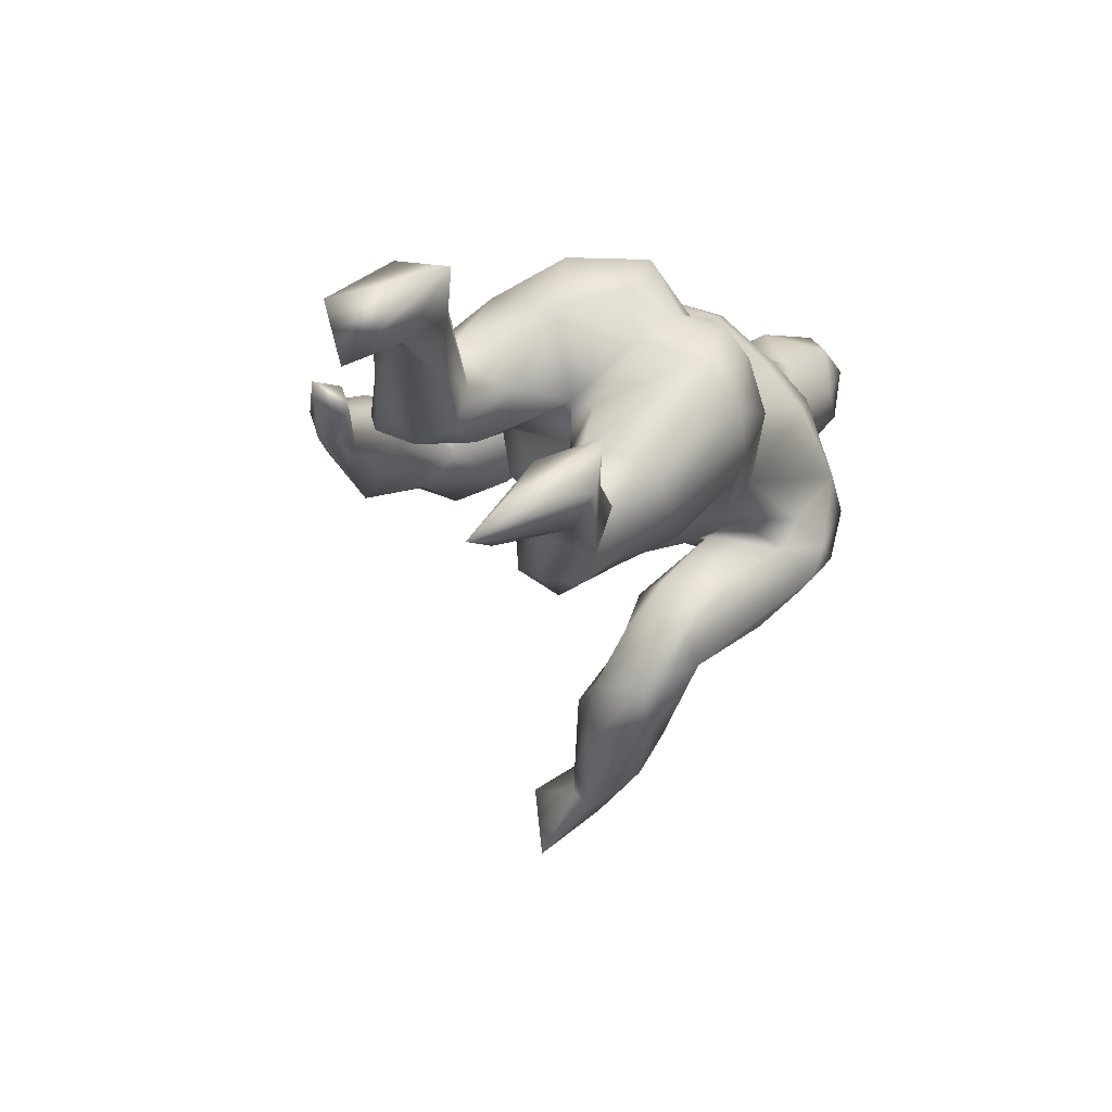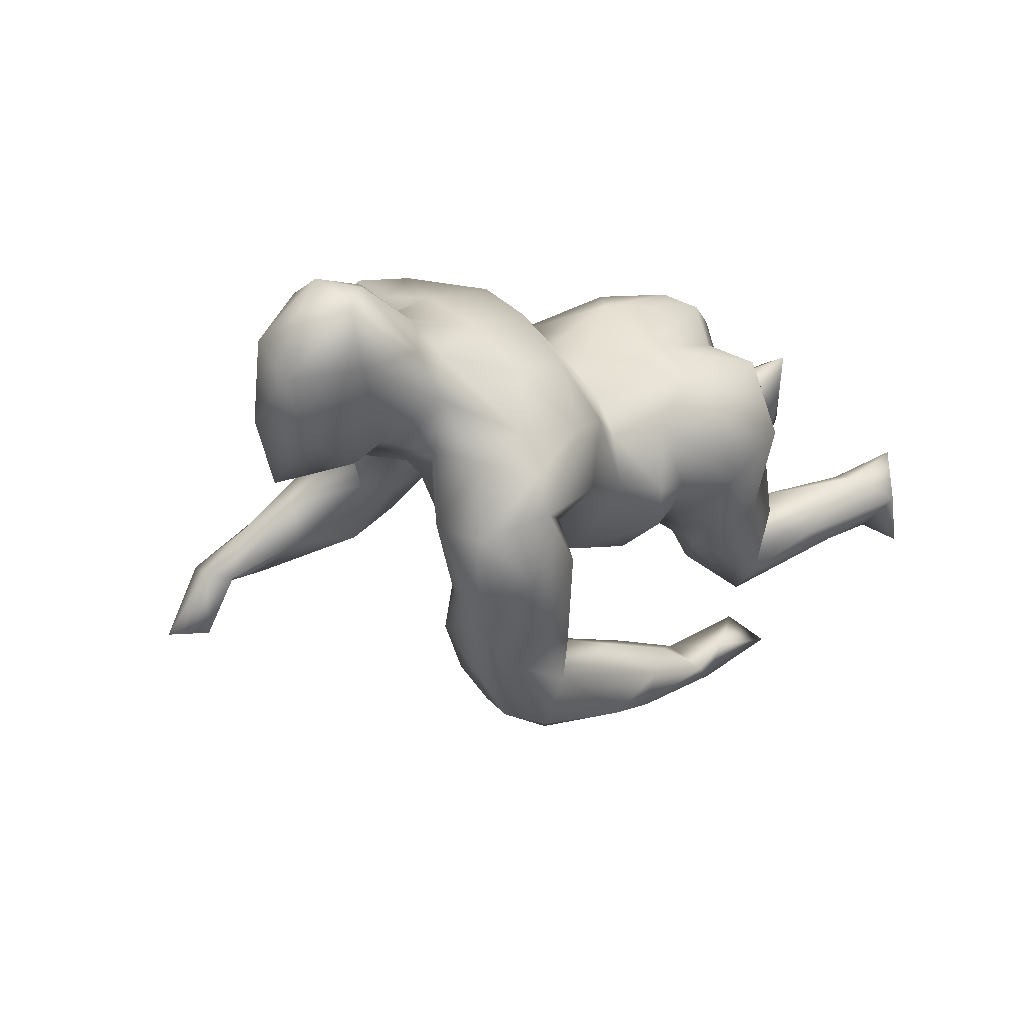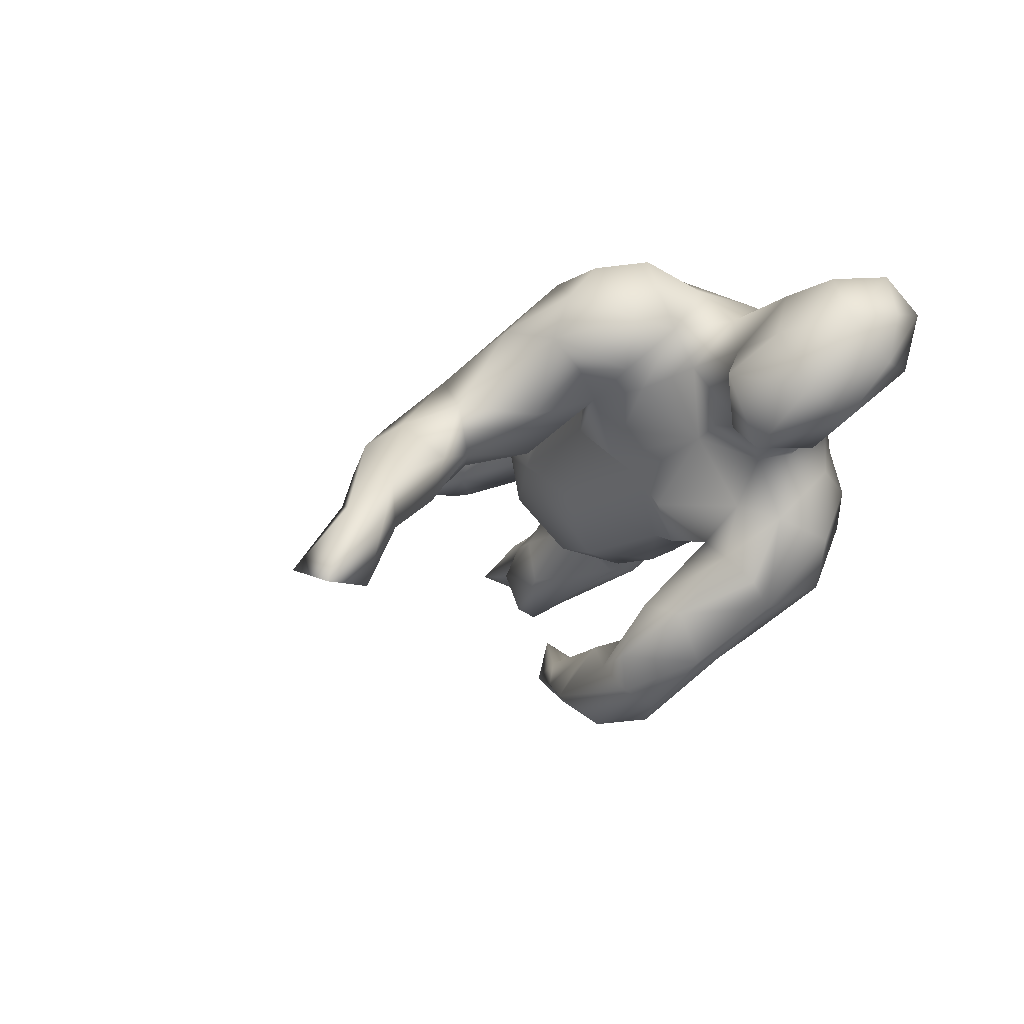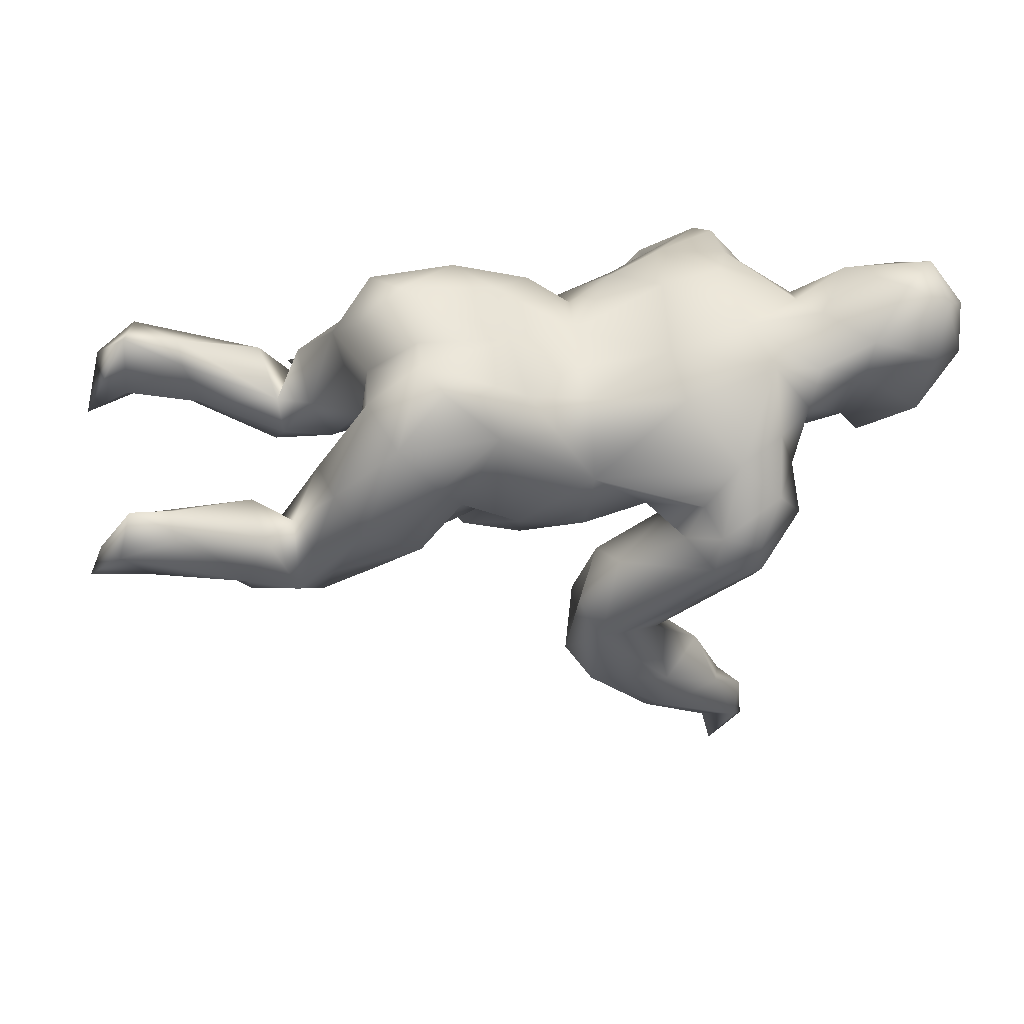
<metadata>
{"format":"obj","ext":"obj","renderer":"f3d","projection":"perspective","resolution":1024,"background":"white","views":[{"elev":-5.7,"azim":-66.5,"up":"+Y"},{"elev":-5.1,"azim":141.4,"up":"+Z"},{"elev":-11.2,"azim":71.1,"up":"+Z"},{"elev":13.1,"azim":-3.2,"up":"+Y"}]}
</metadata>
<code>
v 0.4423 -0.6562 -0.3071
v 0.3965 -0.576 -0.3042
v 0.3739 -0.6993 -0.2798
v 0.3409 -0.6075 -0.1585
v 0.4187 -0.5518 -0.1863
v 0.4068 -0.6142 -0.1722
v 0.3751 -0.5214 -0.1957
v 0.3457 -0.5828 -0.1986
v 0.301 -0.5351 -0.1797
v 0.3095 -0.4152 -0.05161
v 0.2781 -0.4283 -0.1246
v 0.3585 -0.5224 -0.1063
v 0.1562 -0.4946 -0.09505
v 0.2468 -0.5428 -0.02541
v 0.2454 -0.4743 0.02016
v 0.2171 -0.5567 -0.07249
v 0.1606 -0.4113 -0.112
v 0.001259 -0.007102 -0.4858
v 0.1415 0.05009 -0.4624
v 0.1833 -0.02652 -0.3755
v 0.1406 -0.003986 -0.4336
v 0.08343 -0.3887 -0.04827
v 0.2429 0.1009 -0.389
v -0.092 -0.05041 -0.423
v 0.06141 0.06967 -0.4795
v 0.2167 0.1538 -0.3756
v 0.0969 -0.462 0.04974
v 0.198 -0.3348 -0.01707
v 0.05207 -0.01372 -0.3785
v 0.1315 -0.3196 -0.02139
v 0.6327 0.04351 -0.07044
v 0.2925 -0.2338 0.0459
v 0.2136 -0.3571 0.06904
v 0.197 0.2315 -0.3264
v 0.711 0.1041 0.0219
v 0.3236 0.2056 -0.2942
v 0.3143 0.1281 -0.2018
v 0.2779 0.05066 -0.3055
v 0.21 0.009744 -0.2798
v 0.5955 0.01526 -0.02849
v 0.38 -0.233 0.1666
v -0.2402 -0.01671 -0.3833
v 0.04664 -0.3979 0.05599
v 0.06658 0.04543 -0.3202
v 0.304 -0.1243 0.08111
v -0.08829 0.1013 -0.4598
v 0.5646 0.1837 -0.04426
v 0.3783 -0.184 0.1147
v 0.3465 0.1679 -0.2508
v 0.6701 0.1941 -0.01791
v 0.6783 0.06463 0.1217
v 0.5803 0.01674 0.07114
v 0.061 -0.2914 0.02116
v 0.4053 0.1955 -0.1404
v -0.0429 0.006434 -0.3301
v 0.1265 0.2097 -0.333
v 0.1258 0.08309 -0.2412
v 0.5298 0.06315 -0.01016
v -0.06745 0.09147 -0.3312
v 0.1944 -0.217 -0.004153
v 0.2558 -0.07513 -0.01037
v 0.7384 0.2424 0.07002
v 0.3567 0.1335 -0.1124
v 0.3788 -0.06054 0.08768
v 0.2379 -0.01603 -0.0401
v 0.2356 -0.113 0.1125
v -0.185 0.07469 -0.4448
v 0.2542 0.0188 -0.09766
v -0.2554 0.0144 -0.4137
v 0.2575 0.1127 -0.1636
v 0.3919 0.2951 -0.1721
v 0.07908 0.1414 -0.3958
v 0.1666 0.04911 -0.1387
v 0.2224 0.0606 -0.1581
v 0.099 -0.09467 -0.06164
v 0.4551 -0.1084 0.1965
v 0.2489 -0.2778 0.2103
v 0.2004 -0.114 0.04552
v 0.3808 -0.2007 0.2494
v 0.06552 -0.2893 0.1288
v 0.5288 0.2111 -0.006948
v 0.4211 0.0223 0.1239
v -0.1583 0.03047 -0.3232
v 0.3629 0.05627 0.007855
v 0.42 0.06471 0.02045
v 0.1052 -0.3548 0.1426
v 0.4124 -0.1048 0.1114
v 0.1008 -0.2015 0.07989
v 0.04143 -0.1653 0.00788
v 0.4661 0.08063 0.2044
v 0.1917 0.1585 -0.1238
v 0.213 0.2005 -0.1544
v 0.3918 0.1618 -0.02994
v 0.5393 0.05616 0.1268
v 0.004751 -0.02324 -0.1495
v -0.1617 0.125 -0.3878
v 0.2905 -0.1916 0.2971
v 0.4412 -0.02225 0.1868
v 0.07853 0.1428 -0.2865
v 0.1319 -0.1999 0.1875
v -0.3081 0.09265 -0.3758
v 0.7422 0.2604 0.1558
v 0.2901 0.325 -0.2431
v -0.04013 -0.1711 0.06232
v -0.2275 0.07728 -0.3381
v 0.2057 0.3189 -0.1966
v 0.4231 0.2125 -0.02345
v 0.1427 0.1954 -0.2165
v 0.7464 0.1706 0.1429
v 0.2426 -0.14 0.2587
v 0.6804 0.1714 0.2283
v 0.01545 0.1065 -0.1567
v -0.3037 0.01381 -0.3311
v 0.3691 -0.1472 0.3101
v 0.1174 0.2096 -0.106
v -0.1302 -0.02851 -0.1181
v 0.6474 0.325 0.08614
v 0.6994 0.2661 0.2358
v 0.5593 0.1425 0.2298
v -0.3907 0.01272 -0.353
v -0.1148 0.08675 -0.1456
v 0.4518 0.2689 0.06352
v 0.5362 0.3205 0.1294
v -0.356 0.06473 -0.3898
v 0.3239 0.3684 -0.06478
v 0.2717 -0.08135 0.2745
v 0.2163 0.2924 -0.1249
v 0.1784 -0.09032 0.1951
v 0.6795 0.3361 0.1799
v 0.299 -0.1301 0.3163
v 0.5705 0.2043 0.2522
v -0.1464 -0.1418 0.1146
v 0.4833 0.1531 0.2183
v 0.3898 0.2994 -0.04339
v 0.4052 0.04473 0.2749
v 0.6298 0.2984 0.2248
v 0.398 -0.05511 0.3226
v 0.07221 -0.1364 0.1474
v -0.2205 -0.02472 -0.04143
v -0.1399 -0.1181 -0.02169
v 0.337 0.3376 0.01009
v 0.4492 0.2655 0.1382
v 0.2995 0.3679 -0.1292
v 0.4873 0.2481 0.1894
v -0.09751 0.2053 -0.1125
v 0.3511 0.2303 0.2051
v -0.4339 0.04772 -0.2703
v -0.3174 -0.1854 0.05544
v -0.3523 0.1061 -0.3304
v -0.4798 0.09294 -0.3162
v 0.327 0.002247 0.3271
v -0.2593 0.02948 -0.0543
v -0.2076 -0.1462 0.1501
v -0.4034 -0.2673 0.09264
v -0.3653 -0.003968 -0.1474
v 0.3158 0.318 0.1173
v 0.03017 0.2482 -0.05859
v -0.2022 0.06658 -0.08558
v 0.1369 0.2914 -0.06758
v 0.2102 0.34 0.02823
v -0.05162 -0.109 0.2494
v -0.22 -0.07542 0.07941
v 0.1285 0.3023 0.05049
v -0.4482 -0.2287 0.04267
v -0.224 -0.1613 0.2285
v 0.3961 0.1604 0.2581
v -0.3869 -0.01041 -0.06215
v -0.1099 -0.07851 0.2426
v -0.2625 0.1292 -0.1344
v -0.3006 -0.2114 0.153
v -0.2501 0.002018 0.0551
v 0.07419 0.1033 0.2181
v 0.2344 0.1132 0.3009
v 0.05223 0.2493 0.03739
v -0.377 -0.2123 0.1808
v -0.4645 0.09109 -0.1763
v -0.1544 -0.06576 0.2985
v 0.2078 0.2939 0.1456
v 0.08066 -0.03447 0.2521
v -0.4923 0.002431 -0.1904
v -0.5314 -0.2562 0.1277
v -0.4837 -0.1454 0.05183
v -0.4719 0.03045 -0.2098
v -0.2805 0.1879 -0.1274
v -0.4193 -0.1355 0.0434
v -0.1939 0.1415 -0.07005
v -0.5935 0.05483 -0.1373
v 0.2121 0.191 0.2458
v -0.4765 -0.002949 -0.05676
v -0.4437 -0.2506 0.1556
v -0.04707 0.271 -0.05752
v 0.05397 0.2092 0.1099
v 0.05408 0.1502 0.1588
v -0.303 -0.01993 0.06996
v -0.6339 0.1347 -0.1095
v -0.4955 -0.02552 -0.1178
v -0.1085 0.2604 -0.04821
v -0.04089 0.1237 0.3017
v -0.2132 0.2855 -0.03095
v -0.3277 -0.1328 0.2538
v -0.4525 -0.1262 0.1475
v -0.02594 0.2973 0.05712
v -0.5261 -0.08703 0.1435
v -0.5321 -0.2216 0.2085
v -0.5913 -0.1216 0.1178
v -0.4069 -0.02922 0.1368
v -0.4862 0.06418 -0.0283
v -0.6271 -0.1953 0.1527
v -0.3088 0.244 -0.07082
v -0.08944 0.05581 0.3355
v -0.4245 0.06655 0.02394
v -0.376 -0.06152 0.2466
v -0.4475 0.1509 -0.06455
v -0.6959 -0.1978 0.2405
v -0.3286 0.05812 0.08293
v -0.06758 0.2084 0.2146
v -0.4983 -0.1426 0.2229
v -0.3298 0.04622 0.1228
v -0.5194 0.155 -0.06847
v -0.08773 0.2897 0.1447
v -0.3096 0.3013 0.06512
v -0.7499 -0.2234 0.1381
v -0.8195 -0.2239 0.1291
v -0.1944 -0.03413 0.3358
v -0.7258 0.1506 -0.0758
v -0.694 -0.1576 0.1676
v -0.7431 -0.1539 0.2979
v -0.7124 0.0918 -0.04244
v -0.8404 0.0381 -0.06236
v -0.6243 0.0636 -0.01276
v -0.3785 0.2043 0.07409
v -0.6491 -0.08378 0.2396
v -0.3153 0.1531 0.1969
v -0.222 0.1816 0.3123
v -0.792 -0.1611 0.1814
v -0.1611 0.3234 0.07552
v -0.3154 0.112 0.3041
v -0.7589 0.08493 0.000977
v -0.183 0.1334 0.3394
v -0.5487 0.1551 -0.1063
v -0.264 0.03863 0.3516
v -0.2267 0.2074 0.2361
v -0.3305 0.2347 0.1808
v -0.7278 -0.09937 0.1948
v -0.256 0.2971 0.1942
v -0.6295 -0.1283 0.257
v -0.744 0.2119 -0.02791
v -0.6541 0.1366 0.0177
v -0.8235 0.1449 -0.1023
v -0.7245 -0.07263 0.3002
v -0.7518 0.1929 0.07126
v -0.6631 0.1828 0.01361
f 225 249 247
f 113 105 101
f 19 18 25
f 46 18 67
f 25 18 46
f 19 25 26
f 26 25 72
f 26 72 34
f 23 19 26
f 18 69 67
f 46 96 72
f 72 25 46
f 34 72 56
f 72 99 56
f 36 26 34
f 67 69 124
f 67 124 101
f 46 67 96
f 96 67 101
f 96 105 59
f 59 72 96
f 34 56 106
f 56 99 106
f 103 36 34
f 113 101 149
f 96 101 105
f 103 34 106
f 143 103 106
f 71 103 143
f 124 120 150
f 101 124 149
f 150 147 149
f 124 150 149
f 100 97 110
f 86 97 100
f 86 77 97
f 79 76 114
f 77 79 97
f 77 41 79
f 80 86 100
f 41 77 33
f 86 33 77
f 43 86 80
f 43 27 86
f 15 33 86
f 15 86 27
f 13 27 43
f 15 10 33
f 27 14 15
f 16 27 13
f 16 14 27
f 12 10 15
f 14 12 15
f 6 12 14
f 4 14 16
f 13 4 16
f 6 5 12
f 9 8 4
f 14 4 6
f 1 6 3
f 57 92 108
f 99 57 108
f 55 44 83
f 37 54 63
f 37 49 54
f 37 38 49
f 39 70 57
f 39 57 44
f 99 44 57
f 55 29 44
f 24 29 55
f 39 20 38
f 29 39 44
f 20 39 29
f 248 252 251
f 249 229 251
f 229 238 251
f 220 236 245
f 221 243 245
f 221 231 243
f 238 248 251
f 238 230 248
f 228 230 238
f 202 236 220
f 236 221 245
f 209 231 221
f 207 219 252
f 207 252 248
f 228 196 230
f 229 228 238
f 213 211 231
f 57 70 92
f 70 37 63
f 39 37 70
f 39 38 37
f 207 211 213
f 24 55 83
f 29 21 20
f 24 21 29
f 20 23 38
f 18 24 69
f 38 23 36
f 36 23 26
f 36 49 38
f 69 24 42
f 44 72 59
f 72 44 99
f 49 36 54
f 54 36 71
f 69 42 120
f 42 83 113
f 120 42 113
f 24 83 42
f 83 59 105
f 83 44 59
f 71 36 103
f 124 69 120
f 113 83 105
f 106 99 108
f 108 92 127
f 108 127 106
f 125 71 143
f 113 149 147
f 106 127 143
f 127 159 143
f 150 120 147
f 187 196 228
f 178 156 160
f 160 163 178
f 192 174 202
f 180 196 187
f 142 141 156
f 141 160 156
f 145 121 186
f 121 158 186
f 186 158 169
f 152 169 158
f 152 155 169
f 183 155 180
f 196 180 155
f 122 134 141
f 121 116 158
f 107 134 122
f 107 54 134
f 91 112 115
f 112 95 121
f 95 116 121
f 93 54 107
f 63 54 93
f 70 63 68
f 68 74 70
f 74 73 91
f 73 112 91
f 73 95 112
f 192 220 216
f 216 220 245
f 231 233 243
f 215 233 231
f 189 211 207
f 163 174 192
f 142 122 141
f 87 48 45
f 48 32 45
f 32 60 45
f 32 28 60
f 60 53 88
f 60 30 53
f 28 30 60
f 28 17 30
f 30 22 53
f 30 17 22
f 28 11 17
f 11 9 17
f 7 9 11
f 214 227 223
f 200 165 224
f 175 165 200
f 126 151 179
f 126 130 151
f 130 137 151
f 128 126 179
f 128 110 126
f 66 100 110
f 100 88 80
f 114 76 137
f 41 76 79
f 22 43 53
f 17 13 22
f 10 11 28
f 1 2 5
f 110 130 126
f 168 161 177
f 244 235 250
f 64 61 84
f 82 94 90
f 222 223 244
f 244 223 235
f 222 244 226
f 203 205 244
f 205 226 244
f 203 244 232
f 217 203 232
f 206 212 237
f 239 210 198
f 250 232 244
f 241 210 239
f 241 239 234
f 241 234 237
f 52 31 35
f 40 94 58
f 40 52 94
f 52 35 51
f 35 109 51
f 51 109 111
f 65 78 75
f 75 78 89
f 61 78 65
f 64 84 82
f 82 84 85
f 85 58 82
f 82 58 94
f 116 89 140
f 89 104 140
f 111 109 118
f 166 90 133
f 133 119 131
f 133 131 144
f 153 177 165
f 175 200 190
f 164 181 208
f 179 151 173
f 138 179 161
f 132 161 168
f 170 153 165
f 148 153 170
f 148 170 154
f 154 175 190
f 154 170 175
f 164 148 154
f 154 190 181
f 164 154 181
f 137 135 151
f 138 128 179
f 132 104 161
f 104 138 161
f 135 98 90
f 98 135 137
f 76 98 137
f 128 66 110
f 89 128 138
f 89 78 128
f 66 88 100
f 104 89 138
f 76 87 98
f 177 224 165
f 175 170 165
f 45 66 78
f 45 78 61
f 45 60 66
f 227 246 250
f 246 232 250
f 235 227 250
f 214 204 227
f 241 224 210
f 237 212 241
f 212 200 241
f 246 217 232
f 204 217 246
f 204 246 227
f 208 204 214
f 222 226 214
f 226 208 214
f 223 227 235
f 179 198 210
f 177 210 224
f 177 161 210
f 200 224 241
f 212 190 200
f 217 190 201
f 204 190 217
f 201 190 212
f 181 190 204
f 181 204 208
f 161 179 210
f 60 88 66
f 209 176 213
f 199 184 209
f 207 213 176
f 207 176 219
f 219 176 240
f 202 199 236
f 197 199 202
f 225 229 249
f 225 187 228
f 187 225 195
f 252 219 240
f 213 231 209
f 199 209 221
f 236 199 221
f 195 225 247
f 195 247 240
f 240 247 252
f 247 249 251
f 247 251 252
f 18 21 24
f 21 18 19
f 23 21 19
f 20 21 23
f 201 203 217
f 206 201 212
f 182 203 201
f 182 201 206
f 205 208 226
f 182 208 205
f 173 166 188
f 172 173 188
f 179 172 198
f 182 164 208
f 151 166 173
f 3 6 4
f 148 162 153
f 148 164 185
f 111 131 119
f 135 166 151
f 90 166 135
f 51 119 94
f 90 119 133
f 94 119 90
f 98 82 90
f 104 132 140
f 51 111 119
f 94 52 51
f 64 82 98
f 87 64 98
f 45 64 87
f 45 61 64
f 172 179 173
f 162 168 153
f 162 132 168
f 176 195 240
f 174 191 202
f 157 191 174
f 202 191 197
f 145 197 191
f 199 197 186
f 145 186 197
f 169 184 199
f 184 176 209
f 195 183 187
f 183 195 176
f 183 180 187
f 141 125 160
f 125 143 160
f 143 159 160
f 160 159 163
f 159 157 163
f 157 145 191
f 169 176 184
f 155 183 169
f 183 176 169
f 134 125 141
f 134 71 125
f 127 115 159
f 127 92 115
f 115 157 159
f 115 112 157
f 157 112 145
f 112 121 145
f 54 71 134
f 92 91 115
f 147 120 113
f 186 169 199
f 163 157 174
f 75 73 65
f 50 31 47
f 162 148 185
f 61 65 84
f 140 132 139
f 133 146 166
f 133 144 146
f 111 118 131
f 131 118 136
f 185 164 182
f 194 162 185
f 139 132 162
f 171 139 162
f 206 194 185
f 171 162 194
f 193 172 188
f 166 146 188
f 182 205 203
f 185 182 206
f 218 194 206
f 198 172 193
f 198 193 216
f 218 206 237
f 233 218 237
f 198 216 234
f 233 237 234
f 198 234 239
f 31 40 58
f 40 31 52
f 109 35 62
f 35 50 62
f 89 95 75
f 84 65 68
f 109 62 102
f 35 31 50
f 47 58 81
f 31 58 47
f 245 242 216
f 243 242 245
f 242 233 234
f 233 242 243
f 216 242 234
f 215 218 233
f 193 192 216
f 215 194 218
f 188 146 178
f 192 188 178
f 193 188 192
f 152 171 215
f 167 152 215
f 152 158 171
f 144 142 146
f 142 156 146
f 118 129 136
f 136 123 144
f 144 123 142
f 116 140 139
f 95 89 116
f 73 75 95
f 171 194 215
f 144 131 136
f 102 129 118
f 109 102 118
f 211 215 231
f 230 207 248
f 220 192 202
f 230 189 207
f 196 189 230
f 163 192 178
f 167 211 189
f 196 167 189
f 167 155 152
f 155 167 196
f 129 123 136
f 117 123 129
f 117 122 123
f 117 81 122
f 123 122 142
f 116 139 158
f 102 62 129
f 62 117 129
f 117 47 81
f 81 107 122
f 81 93 107
f 62 50 117
f 50 47 117
f 81 58 93
f 93 58 85
f 93 85 84
f 84 63 93
f 68 63 84
f 74 65 73
f 74 68 65
f 156 178 146
f 158 139 171
f 211 167 215
f 88 43 80
f 53 43 88
f 41 87 76
f 41 48 87
f 41 32 48
f 33 32 41
f 28 32 33
f 8 3 4
f 110 97 130
f 79 114 97
f 97 114 130
f 130 114 137
f 2 1 3
f 1 5 6
f 2 3 8
f 2 8 7
f 7 8 9
f 2 7 5
f 5 7 12
f 9 4 13
f 9 13 17
f 12 7 10
f 7 11 10
f 13 43 22
f 33 10 28
f 225 228 229
f 223 222 214
f 153 168 177
f 78 66 128
f 92 70 91
f 70 74 91

</code>
